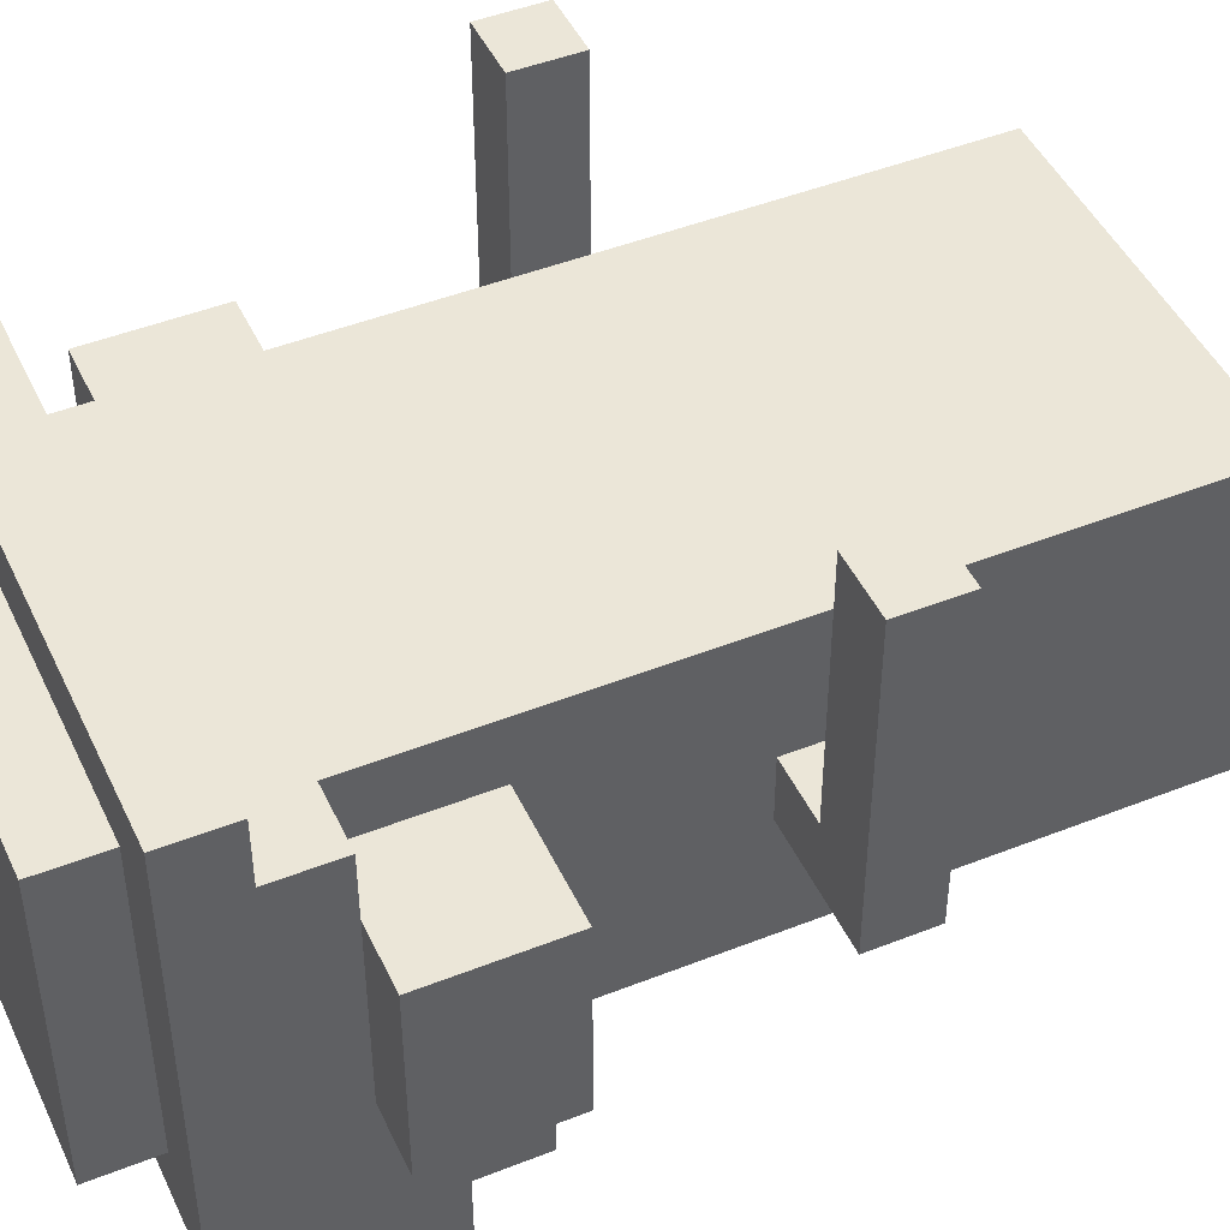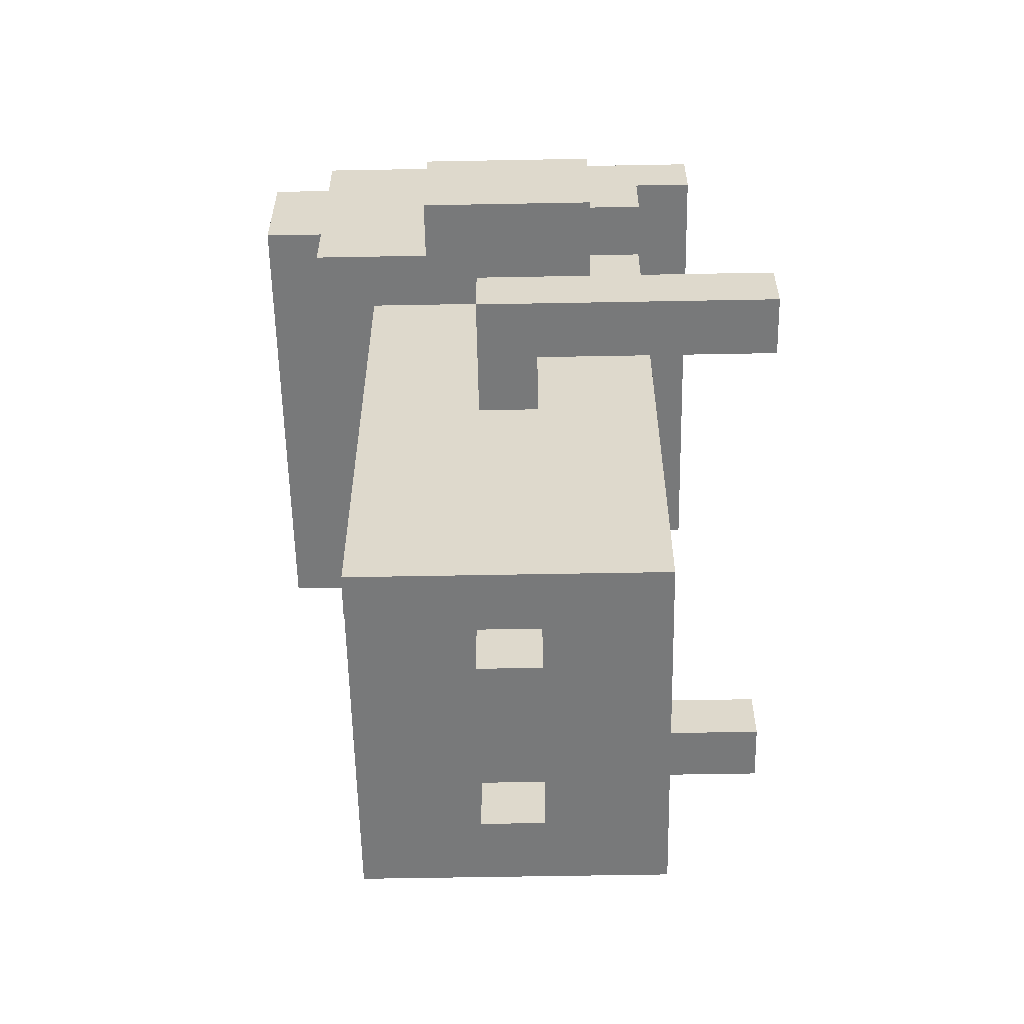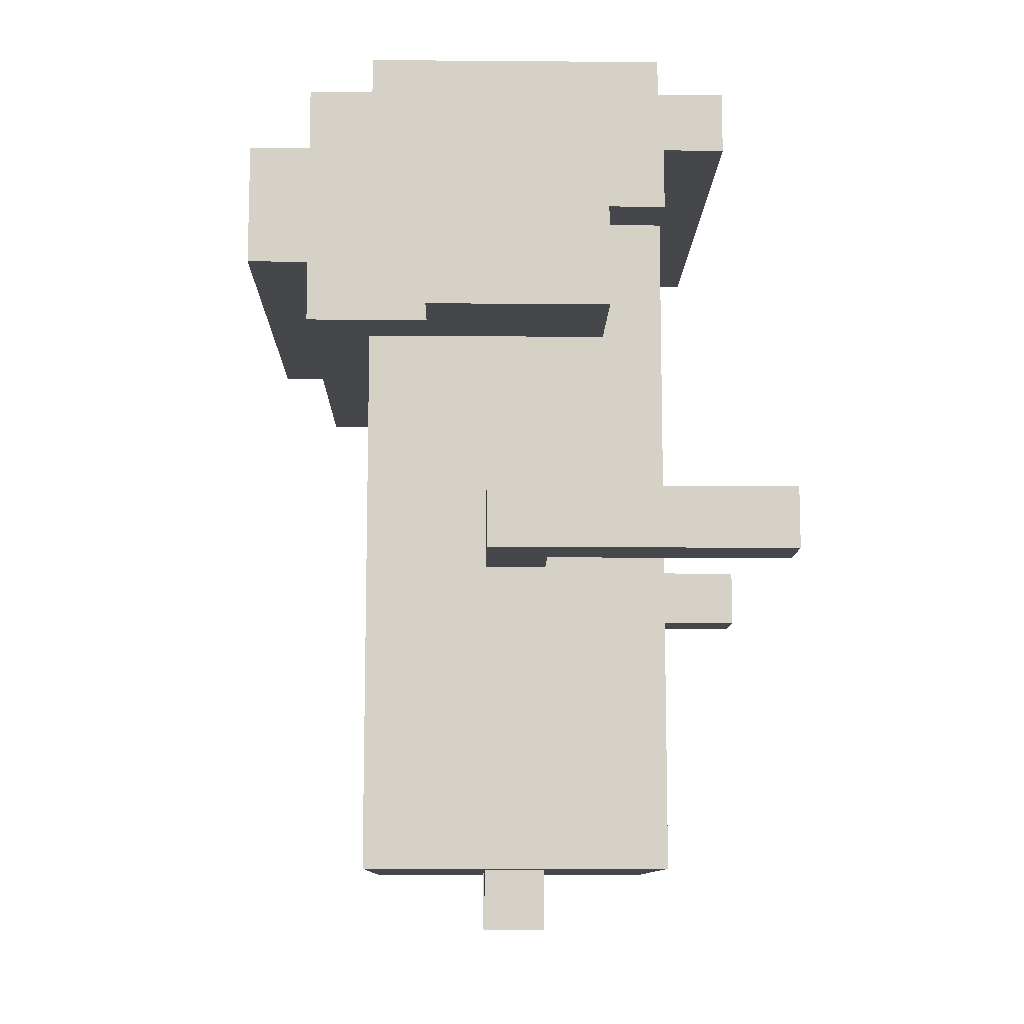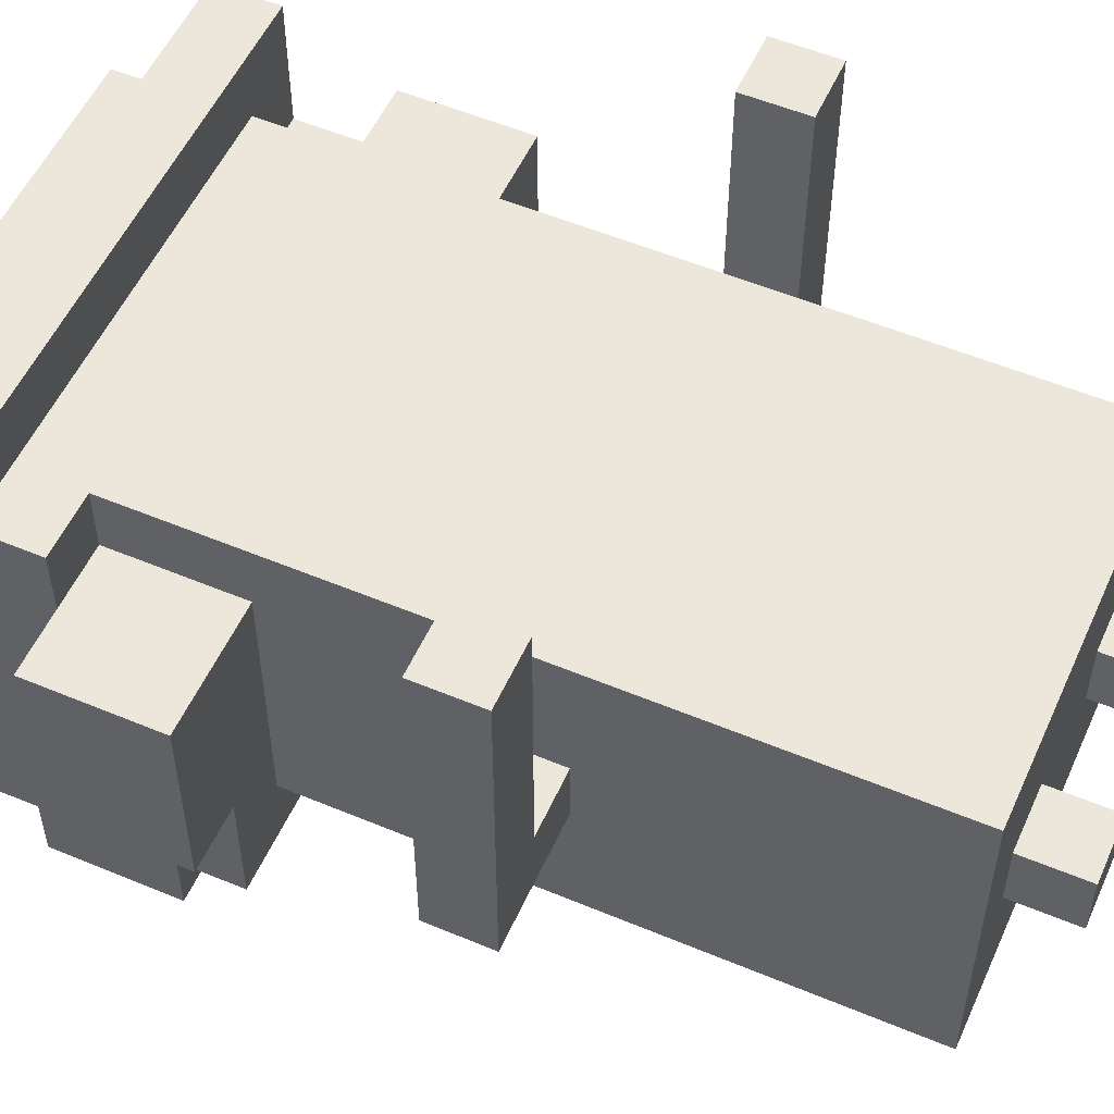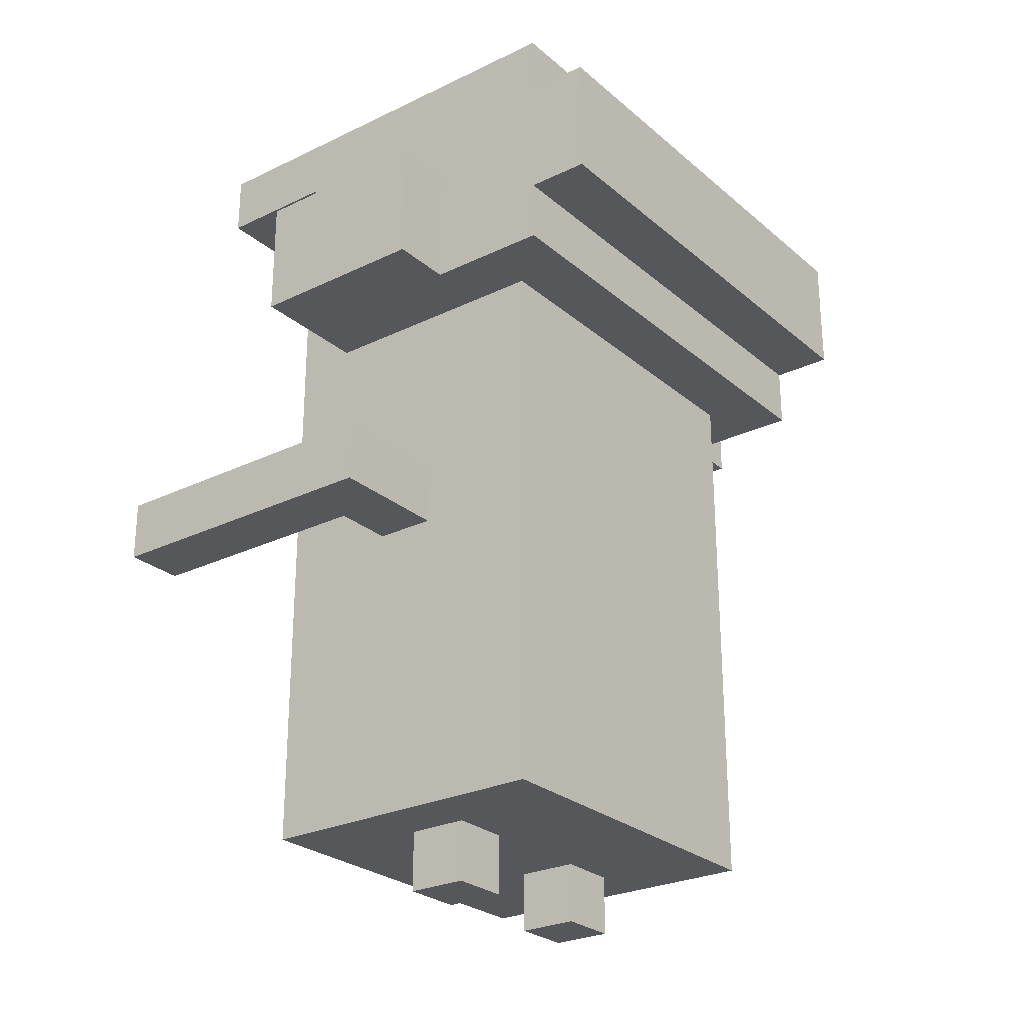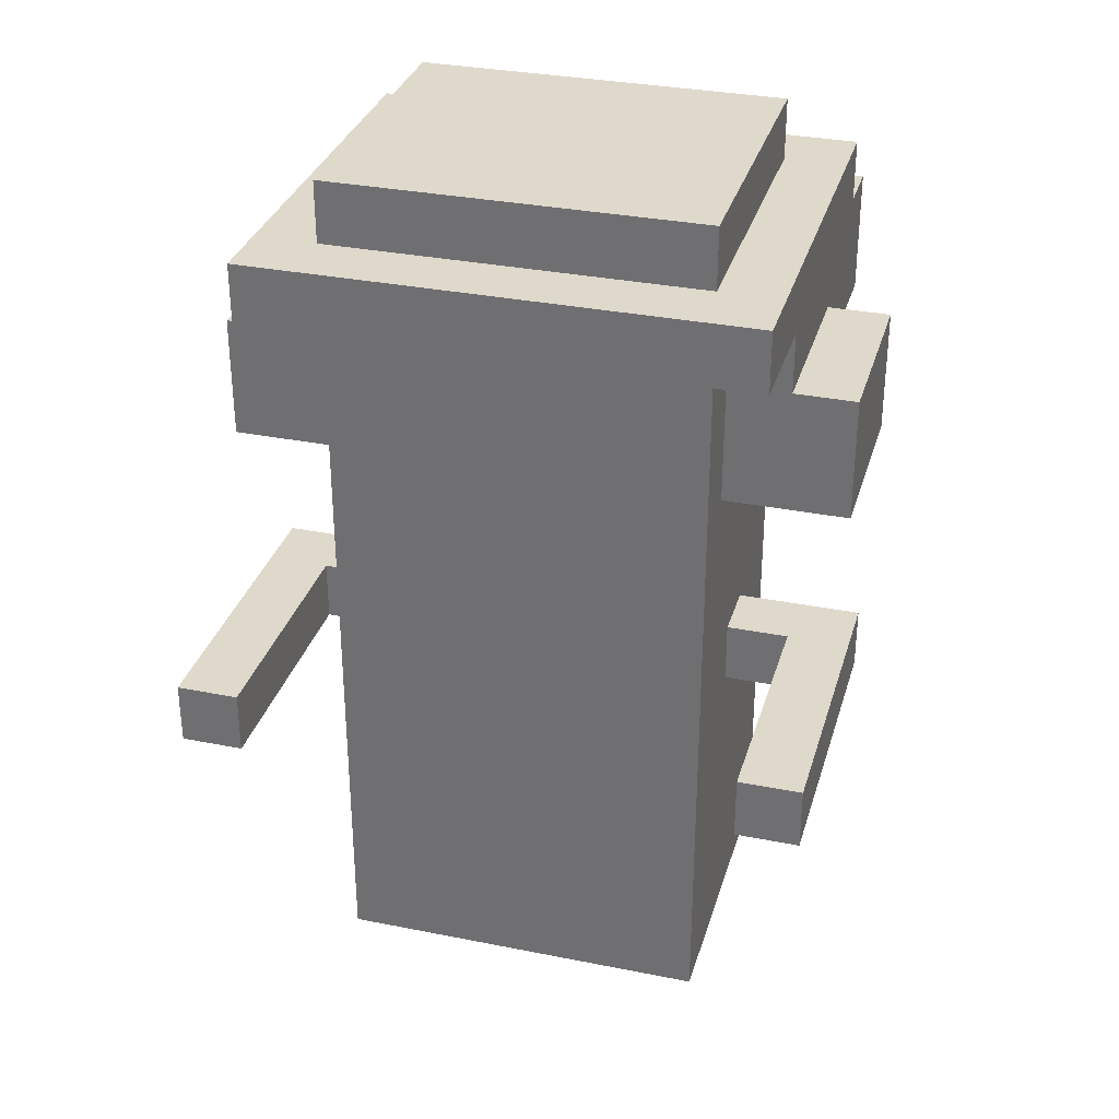
<metadata>
{"format":"obj","ext":"obj","renderer":"f3d","projection":"perspective","resolution":1024,"background":"white","views":[{"elev":46.4,"azim":-114.3,"up":"+Z"},{"elev":-57.7,"azim":-88.9,"up":"+Y"},{"elev":-10.6,"azim":-91.1,"up":"+Y"},{"elev":54.1,"azim":-66.0,"up":"+Z"},{"elev":-26.4,"azim":127.3,"up":"+Y"},{"elev":32.3,"azim":15.6,"up":"+Y"}]}
</metadata>
<code>
v -5 6 4.5
v -5 6 -0.5
v -5 7 4.5
v -5 7 -0.5
v -5 10 1.5
v -5 10 -1.5
v -5 12 1.5
v -5 12 -1.5
v -4 10 -1.5
v -4 10 -3.5
v -4 11 -3.5
v -4 11 -4.5
v -4 12 2.5
v -4 12 1.5
v -4 12 -1.5
v -4 13 3.5
v -4 13 2.5
v -4 13 -3.5
v -4 13 -4.5
v -4 14 3.5
v -4 14 -3.5
v -3 1 2.5
v -3 1 -2.5
v -3 6 0.5
v -3 6 -0.5
v -3 7 0.5
v -3 7 -0.5
v -3 8 2.5
v -3 8 -2.5
v -3 10 1.5
v -3 10 -2.5
v -3 12 2.5
v -3 12 1.5
v -3 14 2.5
v -3 14 -2.5
v -3 15 2.5
v -3 15 -2.5
v -2 0 0.5
v -2 0 -0.5
v -2 1 0.5
v -2 1 -0.5
v 1 0 0.5
v 1 0 -0.5
v 1 1 0.5
v 1 1 -0.5
v 4 6 4.5
v 4 6 0.5
v 4 7 4.5
v 4 7 0.5
v -4 6 4.5
v -4 6 0.5
v -4 7 4.5
v -4 7 0.5
v -1 0 0.5
v -1 0 -0.5
v -1 1 0.5
v -1 1 -0.5
v 2 0 0.5
v 2 0 -0.5
v 2 1 0.5
v 2 1 -0.5
v 3 1 2.5
v 3 1 -2.5
v 3 6 0.5
v 3 6 -0.5
v 3 7 0.5
v 3 7 -0.5
v 3 8 2.5
v 3 8 -2.5
v 3 10 1.5
v 3 10 -2.5
v 3 13 2.5
v 3 13 1.5
v 3 14 2.5
v 3 14 -2.5
v 3 15 2.5
v 3 15 -2.5
v 4 10 -1.5
v 4 10 -3.5
v 4 11 -3.5
v 4 11 -4.5
v 4 12 1.5
v 4 12 -1.5
v 4 13 3.5
v 4 13 1.5
v 4 13 -3.5
v 4 13 -4.5
v 4 14 3.5
v 4 14 -3.5
v 5 6 4.5
v 5 6 -0.5
v 5 7 4.5
v 5 7 -0.5
v 5 10 1.5
v 5 10 -1.5
v 5 12 1.5
v 5 12 -1.5
v -5 6 4.5
v -5 7 4.5
v -4 6 4.5
v -4 7 4.5
v 4 6 4.5
v 4 7 4.5
v 5 6 4.5
v 5 7 4.5
v -4 13 3.5
v -4 14 3.5
v 4 13 3.5
v 4 14 3.5
v -4 12 2.5
v -4 13 2.5
v -3 1 2.5
v -3 8 2.5
v -3 12 2.5
v -3 13 2.5
v -3 14 2.5
v -3 15 2.5
v -2 11 2.5
v -2 12 2.5
v -1 9 2.5
v -1 10 2.5
v -1 11 2.5
v -1 12 2.5
v 1 9 2.5
v 1 10 2.5
v 1 11 2.5
v 1 12 2.5
v 2 11 2.5
v 2 12 2.5
v 3 1 2.5
v 3 8 2.5
v 3 13 2.5
v 3 14 2.5
v 3 15 2.5
v -5 10 1.5
v -5 12 1.5
v -4 12 1.5
v -3 10 1.5
v -3 12 1.5
v 3 10 1.5
v 3 13 1.5
v 4 12 1.5
v 4 13 1.5
v 5 10 1.5
v 5 12 1.5
v -4 6 0.5
v -4 7 0.5
v -3 6 0.5
v -3 7 0.5
v -2 0 0.5
v -2 1 0.5
v -1 0 0.5
v -1 1 0.5
v 1 0 0.5
v 1 1 0.5
v 2 0 0.5
v 2 1 0.5
v 3 6 0.5
v 3 7 0.5
v 4 6 0.5
v 4 7 0.5
v -5 6 -0.5
v -5 7 -0.5
v -3 6 -0.5
v -3 7 -0.5
v -2 0 -0.5
v -2 1 -0.5
v -1 0 -0.5
v -1 1 -0.5
v 1 0 -0.5
v 1 1 -0.5
v 2 0 -0.5
v 2 1 -0.5
v 3 6 -0.5
v 3 7 -0.5
v 5 6 -0.5
v 5 7 -0.5
v -5 10 -1.5
v -5 12 -1.5
v -4 10 -1.5
v -4 12 -1.5
v 4 10 -1.5
v 4 12 -1.5
v 5 10 -1.5
v 5 12 -1.5
v -3 1 -2.5
v -3 8 -2.5
v -3 10 -2.5
v -3 14 -2.5
v -3 15 -2.5
v 3 1 -2.5
v 3 8 -2.5
v 3 10 -2.5
v 3 14 -2.5
v 3 15 -2.5
v -4 10 -3.5
v -4 11 -3.5
v -4 13 -3.5
v -4 14 -3.5
v 4 10 -3.5
v 4 11 -3.5
v 4 13 -3.5
v 4 14 -3.5
v -4 11 -4.5
v -4 13 -4.5
v 4 11 -4.5
v 4 13 -4.5
v -2 0 0.5
v -1 0 0.5
v 1 0 0.5
v 2 0 0.5
v -2 0 -0.5
v -1 0 -0.5
v 1 0 -0.5
v 2 0 -0.5
v -3 1 2.5
v 3 1 2.5
v -2 1 0.5
v -1 1 0.5
v 1 1 0.5
v 2 1 0.5
v -2 1 -0.5
v -1 1 -0.5
v 1 1 -0.5
v 2 1 -0.5
v -3 1 -2.5
v 3 1 -2.5
v -5 6 4.5
v -4 6 4.5
v 4 6 4.5
v 5 6 4.5
v -4 6 0.5
v -3 6 0.5
v 3 6 0.5
v 4 6 0.5
v -5 6 -0.5
v -3 6 -0.5
v 3 6 -0.5
v 5 6 -0.5
v -5 10 1.5
v -3 10 1.5
v 3 10 1.5
v 5 10 1.5
v -5 10 -1.5
v -4 10 -1.5
v 4 10 -1.5
v 5 10 -1.5
v -3 10 -2.5
v 3 10 -2.5
v -4 10 -3.5
v 4 10 -3.5
v -4 11 -3.5
v 4 11 -3.5
v -4 11 -4.5
v 4 11 -4.5
v -4 12 2.5
v -3 12 2.5
v -4 12 1.5
v -3 12 1.5
v -4 13 3.5
v 4 13 3.5
v -4 13 2.5
v -3 13 2.5
v 3 13 2.5
v 3 13 1.5
v 4 13 1.5
v -5 7 4.5
v -4 7 4.5
v 4 7 4.5
v 5 7 4.5
v -4 7 0.5
v -3 7 0.5
v 3 7 0.5
v 4 7 0.5
v -5 7 -0.5
v -3 7 -0.5
v 3 7 -0.5
v 5 7 -0.5
v -5 12 1.5
v -4 12 1.5
v 4 12 1.5
v 5 12 1.5
v -5 12 -1.5
v -4 12 -1.5
v 4 12 -1.5
v 5 12 -1.5
v -4 13 -3.5
v 4 13 -3.5
v -4 13 -4.5
v 4 13 -4.5
v -4 14 3.5
v 4 14 3.5
v -3 14 2.5
v 3 14 2.5
v -3 14 -2.5
v 3 14 -2.5
v -4 14 -3.5
v 4 14 -3.5
v -3 15 2.5
v 3 15 2.5
v -3 15 -2.5
v 3 15 -2.5
f 3 2 1
f 4 2 3
f 7 6 5
f 8 6 7
f 11 10 9
f 15 11 9
f 15 12 11
f 17 14 13
f 17 15 14
f 18 12 15
f 18 15 17
f 19 12 18
f 20 17 16
f 20 18 17
f 21 18 20
f 24 23 22
f 25 23 24
f 26 24 22
f 27 23 25
f 28 26 22
f 28 27 26
f 29 23 27
f 29 27 28
f 30 29 28
f 31 29 30
f 32 30 28
f 33 30 32
f 36 35 34
f 37 35 36
f 40 39 38
f 41 39 40
f 44 43 42
f 45 43 44
f 48 47 46
f 49 47 48
f 50 51 52
f 52 51 53
f 54 55 56
f 56 55 57
f 58 59 60
f 60 59 61
f 62 63 64
f 64 63 65
f 62 64 66
f 65 63 67
f 62 66 68
f 66 67 68
f 67 63 69
f 68 67 69
f 68 69 70
f 70 69 71
f 68 70 72
f 72 70 73
f 74 75 76
f 76 75 77
f 78 79 80
f 78 80 83
f 80 81 83
f 82 83 85
f 83 81 86
f 85 83 86
f 86 81 87
f 84 85 88
f 85 86 88
f 88 86 89
f 90 91 92
f 92 91 93
f 94 95 96
f 96 95 97
f 100 99 98
f 101 99 100
f 104 103 102
f 105 103 104
f 108 107 106
f 109 107 108
f 114 111 110
f 115 111 114
f 118 114 113
f 118 115 114
f 119 115 118
f 120 118 113
f 121 118 120
f 122 119 118
f 122 118 121
f 123 115 119
f 123 119 122
f 124 121 120
f 124 120 113
f 125 122 121
f 125 121 124
f 125 123 122
f 126 123 125
f 127 115 123
f 127 123 126
f 128 126 125
f 128 125 124
f 128 127 126
f 129 115 127
f 129 127 128
f 130 113 112
f 131 124 113
f 131 113 130
f 131 128 124
f 131 129 128
f 132 115 129
f 132 129 131
f 133 117 116
f 134 117 133
f 137 136 135
f 138 137 135
f 139 137 138
f 142 141 140
f 143 141 142
f 144 142 140
f 145 142 144
f 148 147 146
f 149 147 148
f 152 151 150
f 153 151 152
f 156 155 154
f 157 155 156
f 160 159 158
f 161 159 160
f 162 163 164
f 164 163 165
f 166 167 168
f 168 167 169
f 170 171 172
f 172 171 173
f 174 175 176
f 176 175 177
f 178 179 180
f 180 179 181
f 182 183 184
f 184 183 185
f 186 187 191
f 187 188 192
f 191 187 192
f 192 188 193
f 189 190 194
f 194 190 195
f 196 197 200
f 200 197 201
f 198 199 202
f 202 199 203
f 204 205 206
f 206 205 207
f 212 209 208
f 213 209 212
f 214 211 210
f 215 211 214
f 218 217 216
f 219 217 218
f 220 217 219
f 221 217 220
f 222 218 216
f 223 220 219
f 224 220 223
f 225 217 221
f 226 224 223
f 226 225 224
f 226 222 216
f 226 223 222
f 227 217 225
f 227 225 226
f 232 229 228
f 235 231 230
f 236 233 232
f 236 232 228
f 237 233 236
f 238 235 234
f 239 231 235
f 239 235 238
f 244 241 240
f 245 241 244
f 246 243 242
f 247 243 246
f 248 241 245
f 249 246 242
f 250 248 245
f 250 249 248
f 251 246 249
f 251 249 250
f 254 253 252
f 255 253 254
f 258 257 256
f 259 257 258
f 262 261 260
f 263 261 262
f 264 261 263
f 265 261 264
f 266 261 265
f 267 268 271
f 269 270 274
f 271 272 275
f 267 271 275
f 275 272 276
f 273 274 277
f 274 270 278
f 277 274 278
f 279 280 283
f 283 280 284
f 281 282 285
f 285 282 286
f 287 288 289
f 289 288 290
f 291 292 293
f 293 292 294
f 291 293 295
f 294 292 296
f 291 295 297
f 295 296 297
f 296 292 298
f 297 296 298
f 299 300 301
f 301 300 302

</code>
